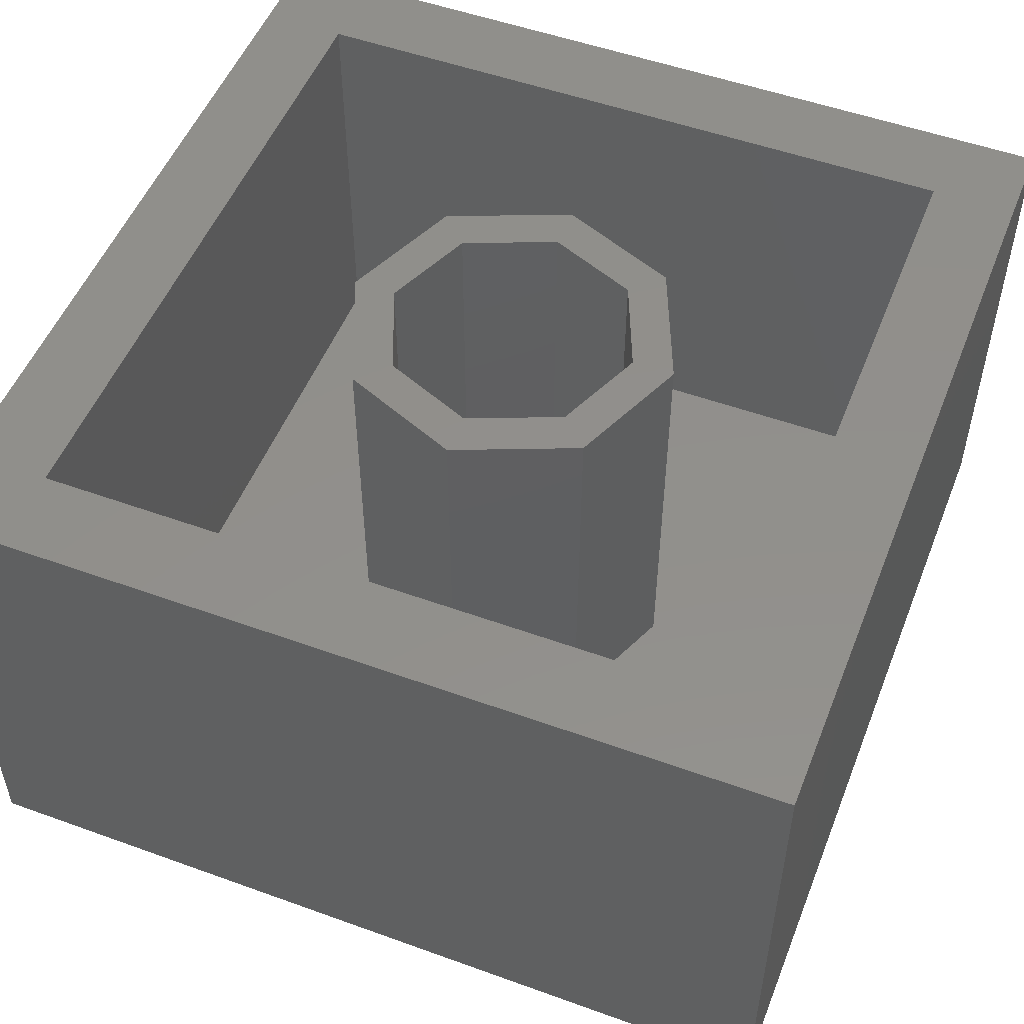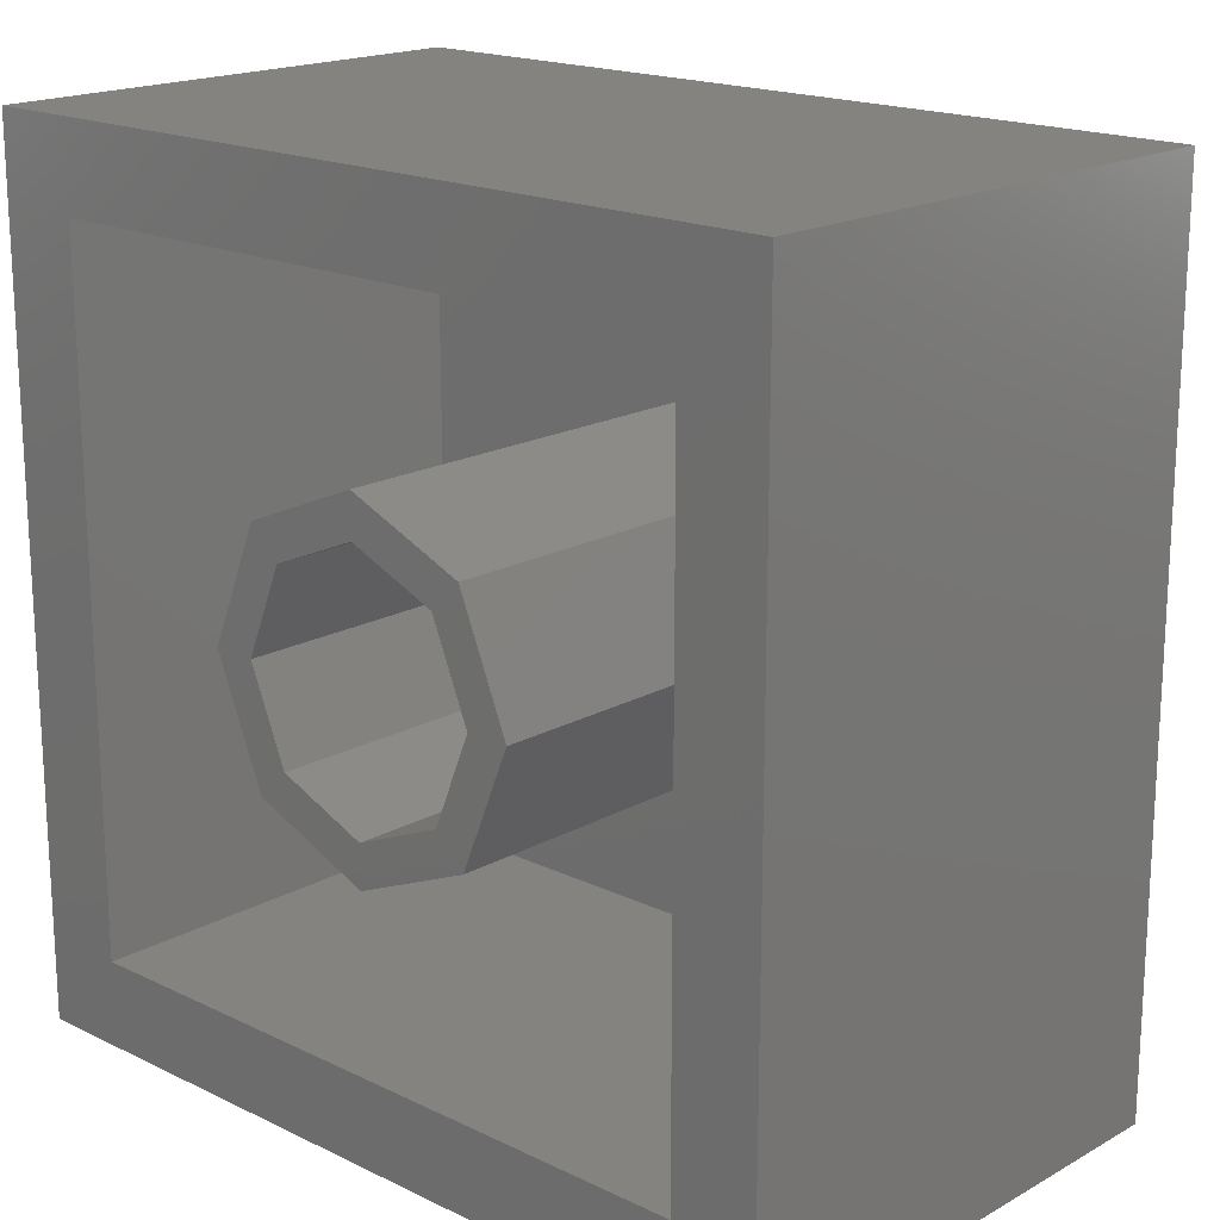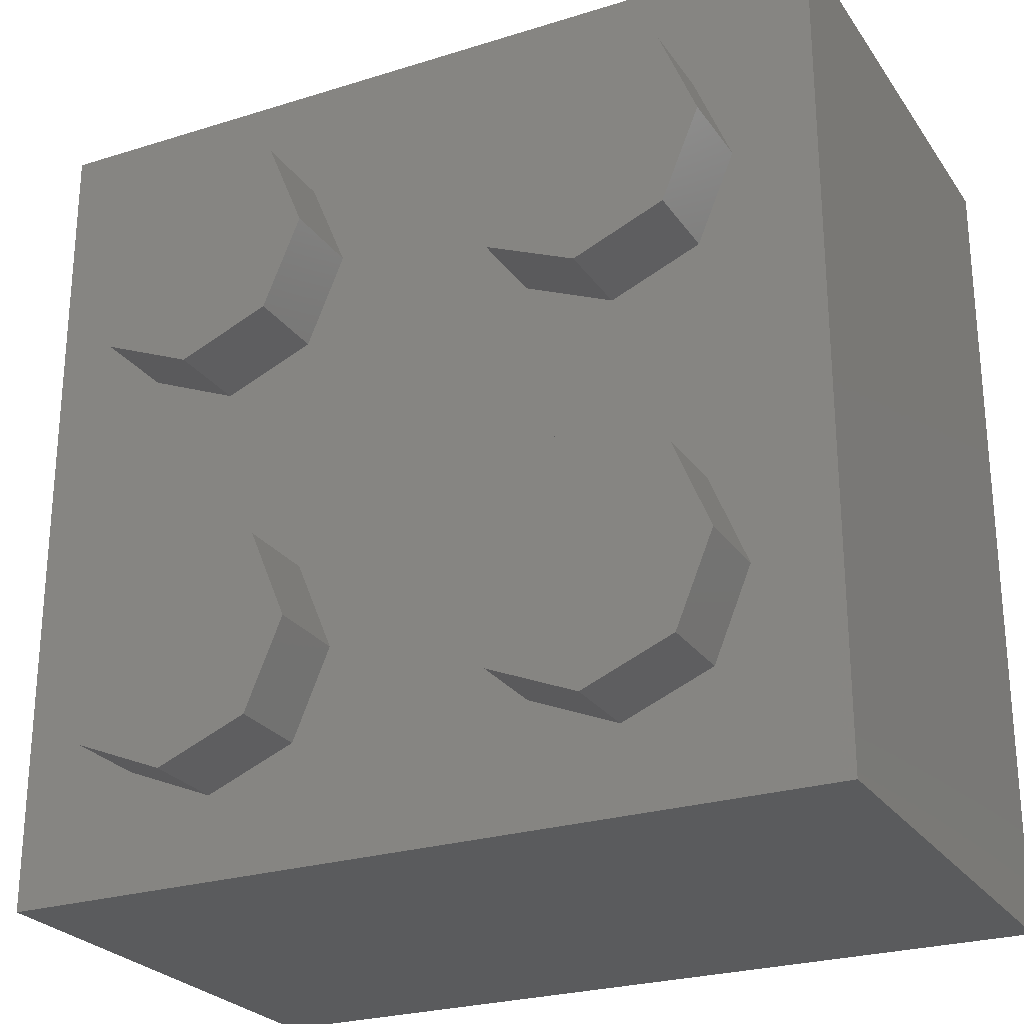
<metadata>
{"format":"stl","ext":"stl","renderer":"f3d","projection":"perspective","resolution":1024,"background":"white","views":[{"elev":51.9,"azim":111.4,"up":"+Y"},{"elev":18.1,"azim":-137.0,"up":"+Z"},{"elev":-25.5,"azim":26.7,"up":"+Z"}]}
</metadata>
<code>
# stl→obj: 336 verts, 612 faces
v -0.44 0.2 -0.8
v -0.3848 0.3012 -0.8
v -0.3624 0.2784 -0.8
v -0.02984 0.2 -0.8
v -0.1192 0.2788 -0.8
v -0.1 0.3 -0.8
v -0.102 0.7052 -0.8
v -0.1216 0.7228 -0.8
v -0.02984 0.8 -0.8
v -0.3968 0.698 -0.8
v -0.44 0.8 -0.8
v -0.38 0.716 -0.8
v -0.4032 0.3276 -0.8
v -0.416 0.36 -0.8
v -0.432 0.604 -0.8
v -0.4284 0.6268 -0.8
v -0.422 0.65 -0.8
v -0.4116 0.676 -0.8
v -0.356 0.732 -0.8
v -0.336 0.744 -0.8
v -0.312 0.752 -0.8
v -0.288 0.7584 -0.8
v -0.264 0.76 -0.8
v -0.2128 0.758 -0.8
v -0.236 0.76 -0.8
v -0.1892 0.7548 -0.8
v -0.1644 0.7472 -0.8
v -0.1424 0.7376 -0.8
v -0.0852 0.6844 -0.8
v -0.072 0.658 -0.8
v -0.064 0.632 -0.8
v -0.06 0.604 -0.8
v -0.088 0.32 -0.8
v -0.08 0.344 -0.8
v -0.076 0.368 -0.8
v -0.076 0.392 -0.8
v -0.068 0.544 -0.8
v -0.0608 0.574 -0.8
v -0.092 0.436 -0.8
v -0.1108 0.4588 -0.8
v -0.1032 0.4976 -0.8
v -0.136 0.48 -0.8
v -0.208 0.2384 -0.8
v -0.184 0.2428 -0.8
v -0.16 0.252 -0.8
v -0.1388 0.264 -0.8
v -0.2612 0.2376 -0.8
v -0.236 0.236 -0.8
v -0.2872 0.2424 -0.8
v -0.3128 0.25 -0.8
v -0.338 0.262 -0.8
v -0.176 0.412 -0.8
v -0.208 0.44 -0.8
v -0.1864 0.4288 -0.8
v 0.4203 0.2 -0.8
v 0.2188 0.241 -0.8
v 0.2374 0.2447 -0.8
v 0.2557 0.2509 -0.8
v 0.2735 0.2595 -0.8
v 0.2921 0.2704 -0.8
v 0.3087 0.2836 -0.8
v 0.3246 0.2988 -0.8
v 0.3386 0.316 -0.8
v 0.35 0.3349 -0.8
v 0.3596 0.3554 -0.8
v 0.3693 0.3773 -0.8
v 0.3774 0.4004 -0.8
v 0.3837 0.4244 -0.8
v 0.3883 0.4492 -0.8
v 0.3911 0.4745 -0.8
v 0.1812 0.241 -0.8
v 0.2 0.2397 -0.8
v 0.1626 0.2447 -0.8
v 0.1439 0.2501 -0.8
v 0.1253 0.2579 -0.8
v 0.1059 0.2688 -0.8
v 0.08852 0.282 -0.8
v 0.0734 0.2968 -0.8
v 0.05704 0.316 -0.8
v 0.0436 0.3349 -0.8
v 0.03356 0.3554 -0.8
v 0.02508 0.3773 -0.8
v 0.0194 0.4004 -0.8
v 0.01508 0.4244 -0.8
v 0.01168 0.4492 -0.8
v 0.00892 0.4745 -0.8
v 0.392 0.5 -0.8
v 0.3911 0.5255 -0.8
v 0.4203 0.8 -0.8
v 0.3883 0.5508 -0.8
v 0.3837 0.5756 -0.8
v 0.3774 0.5996 -0.8
v 0.3693 0.6227 -0.8
v 0.3596 0.6446 -0.8
v 0.35 0.6651 -0.8
v 0.3386 0.684 -0.8
v 0.3246 0.7012 -0.8
v 0.3087 0.7164 -0.8
v 0.2921 0.7296 -0.8
v 0.2735 0.7405 -0.8
v 0.2557 0.7491 -0.8
v 0.2374 0.7553 -0.8
v 0.2188 0.759 -0.8
v 0.1812 0.759 -0.8
v 0.2 0.7603 -0.8
v 0.1626 0.7553 -0.8
v 0.1439 0.7499 -0.8
v 0.1253 0.7421 -0.8
v 0.1059 0.7312 -0.8
v 0.08852 0.718 -0.8
v 0.0734 0.7032 -0.8
v 0.05704 0.684 -0.8
v 0.0436 0.6651 -0.8
v 0.03356 0.6446 -0.8
v 0.02508 0.6227 -0.8
v 0.0194 0.5996 -0.8
v 0.01508 0.5756 -0.8
v 0.01168 0.5508 -0.8
v 0.00892 0.5255 -0.8
v 0.008 0.5 -0.8
v 0.1808 0.3294 -0.8
v 0.1714 0.3318 -0.8
v 0.1623 0.3358 -0.8
v 0.1452 0.6535 -0.8
v 0.1536 0.6598 -0.8
v 0.1623 0.6642 -0.8
v 0.2943 0.5468 -0.8
v 0.2286 0.6682 -0.8
v 0.291 0.5639 -0.8
v 0.2377 0.3358 -0.8
v 0.2552 0.3477 -0.8
v 0.2464 0.3402 -0.8
v -0.8 0.96 -0.8
v 0.8 0 -0.8
v 0.8 0.96 0.8
v -0.8 0.96 0.8
v -0.8 0 0.8
v 0.8 0 0.8
v 0.64 0.96 0.64
v -0.64 0.96 0.64
v -0.64 0.96 -0.64
v 0.64 0.96 -0.64
v 0.8 0.96 -0.8
v 0.24 0.96 0
v 0.32 0.96 0
v 0.2263 0.96 -0.2263
v 0.1697 0.96 -0.1697
v 0 0.96 -0.32
v 0 0.96 -0.24
v -0.2263 0.96 -0.2263
v -0.1697 0.96 -0.1697
v -0.32 0.96 -0
v -0.24 0.96 -0
v -0.2263 0.96 0.2263
v -0.1697 0.96 0.1697
v -0 0.96 0.32
v -0 0.96 0.24
v 0.2263 0.96 0.2263
v 0.1697 0.96 0.1697
v 0.32 0.16 0
v 0.2263 0.16 -0.2263
v 0 0.16 -0.32
v -0.2263 0.16 -0.2263
v -0.32 0.16 -0
v -0.2263 0.16 0.2263
v -0 0.16 0.32
v 0.2263 0.16 0.2263
v 0.24 0.16 0
v 0.1697 0.16 -0.1697
v 0 0.16 -0.24
v -0.1697 0.16 -0.1697
v -0.24 0.16 -0
v -0.1697 0.16 0.1697
v -0 0.16 0.24
v 0.1697 0.16 0.1697
v -0.64 0.16 0.64
v 0.64 0.16 0.64
v 0.64 0.16 -0.64
v -0.64 0.16 -0.64
v -0.8 0 -0.8
v -0.16 -0.16 -0.4
v -0.16 0 -0.4
v -0.2303 0 -0.2303
v -0.2303 -0.16 -0.2303
v -0.4 0 -0.16
v -0.4 -0.16 -0.16
v -0.5697 0 -0.2303
v -0.5697 -0.16 -0.2303
v -0.64 0 -0.4
v -0.64 -0.16 -0.4
v -0.5697 0 -0.5697
v -0.5697 -0.16 -0.5697
v -0.4 0 -0.64
v -0.4 -0.16 -0.64
v -0.2303 0 -0.5697
v -0.2303 -0.16 -0.5697
v 0.64 -0.16 -0.4
v 0.64 0 -0.4
v 0.5697 0 -0.2303
v 0.5697 -0.16 -0.2303
v 0.4 0 -0.16
v 0.4 -0.16 -0.16
v 0.2303 0 -0.2303
v 0.2303 -0.16 -0.2303
v 0.16 0 -0.4
v 0.16 -0.16 -0.4
v 0.2303 0 -0.5697
v 0.2303 -0.16 -0.5697
v 0.4 0 -0.64
v 0.4 -0.16 -0.64
v 0.5697 0 -0.5697
v 0.5697 -0.16 -0.5697
v -0.16 -0.16 0.4
v -0.16 0 0.4
v -0.2303 0 0.5697
v -0.2303 -0.16 0.5697
v -0.4 0 0.64
v -0.4 -0.16 0.64
v -0.5697 0 0.5697
v -0.5697 -0.16 0.5697
v -0.64 0 0.4
v -0.64 -0.16 0.4
v -0.5697 0 0.2303
v -0.5697 -0.16 0.2303
v -0.4 0 0.16
v -0.4 -0.16 0.16
v -0.2303 0 0.2303
v -0.2303 -0.16 0.2303
v 0.64 -0.16 0.4
v 0.64 0 0.4
v 0.5697 0 0.5697
v 0.5697 -0.16 0.5697
v 0.4 0 0.64
v 0.4 -0.16 0.64
v 0.2303 0 0.5697
v 0.2303 -0.16 0.5697
v 0.16 0 0.4
v 0.16 -0.16 0.4
v 0.2303 0 0.2303
v 0.2303 -0.16 0.2303
v 0.4 0 0.16
v 0.4 -0.16 0.16
v 0.5697 0 0.2303
v 0.5697 -0.16 0.2303
v -0.432 0.584 -0.8
v -0.416 0.396 -0.8
v -0.08 0.52 -0.8
v -0.0812 0.4144 -0.8
v -0.32 0.396 -0.8
v -0.34 0.584 -0.8
v -0.272 0.528 -0.8
v -0.272 0.448 -0.8
v -0.192 0.336 -0.8
v -0.208 0.328 -0.8
v -0.32 0.376 -0.8
v -0.232 0.324 -0.8
v -0.312 0.356 -0.8
v -0.252 0.324 -0.8
v -0.296 0.34 -0.8
v -0.272 0.328 -0.8
v -0.1768 0.3496 -0.8
v -0.228 0.448 -0.8
v -0.1692 0.368 -0.8
v -0.168 0.392 -0.8
v -0.1936 0.658 -0.8
v -0.2132 0.6656 -0.8
v -0.336 0.612 -0.8
v -0.236 0.668 -0.8
v -0.3268 0.6308 -0.8
v -0.26 0.668 -0.8
v -0.312 0.648 -0.8
v -0.2888 0.6628 -0.8
v -0.176 0.644 -0.8
v -0.232 0.528 -0.8
v -0.162 0.6248 -0.8
v -0.2016 0.534 -0.8
v -0.156 0.604 -0.8
v -0.18 0.544 -0.8
v -0.156 0.58 -0.8
v -0.164 0.56 -0.8
v 0.2986 0.5 -0.8
v 0.2008 0.3264 -0.8
v 0.1014 0.5 -0.8
v 0.2008 0.6736 -0.8
v 0.1904 0.3274 -0.8
v 0.1019 0.4869 -0.8
v 0.1034 0.4688 -0.8
v 0.1057 0.4532 -0.8
v 0.109 0.4361 -0.8
v 0.1131 0.4142 -0.8
v 0.1181 0.397 -0.8
v 0.1238 0.3812 -0.8
v 0.1303 0.3684 -0.8
v 0.1375 0.3563 -0.8
v 0.1452 0.3465 -0.8
v 0.1536 0.3402 -0.8
v 0.2981 0.4869 -0.8
v 0.2096 0.3274 -0.8
v 0.2966 0.4688 -0.8
v 0.2192 0.3294 -0.8
v 0.2943 0.4532 -0.8
v 0.291 0.4361 -0.8
v 0.2869 0.4142 -0.8
v 0.2286 0.3318 -0.8
v 0.2819 0.397 -0.8
v 0.2762 0.3812 -0.8
v 0.2697 0.3684 -0.8
v 0.2625 0.3563 -0.8
v 0.1019 0.5131 -0.8
v 0.1904 0.6726 -0.8
v 0.1808 0.6706 -0.8
v 0.1714 0.6682 -0.8
v 0.1034 0.5313 -0.8
v 0.1057 0.5468 -0.8
v 0.109 0.5639 -0.8
v 0.1131 0.5858 -0.8
v 0.1181 0.603 -0.8
v 0.1238 0.6188 -0.8
v 0.1303 0.6317 -0.8
v 0.1375 0.6437 -0.8
v 0.2981 0.5131 -0.8
v 0.2096 0.6726 -0.8
v 0.2192 0.6706 -0.8
v 0.2966 0.5313 -0.8
v 0.2869 0.5858 -0.8
v 0.2819 0.603 -0.8
v 0.2377 0.6642 -0.8
v 0.2464 0.6598 -0.8
v 0.2552 0.6523 -0.8
v 0.2762 0.6188 -0.8
v 0.2697 0.6317 -0.8
v 0.2625 0.6437 -0.8
v -0.4 -0.16 -0.4
v 0.4 -0.16 -0.4
v -0.4 -0.16 0.4
v 0.4 -0.16 0.4
f 1 2 3
f 4 5 6
f 7 8 9
f 10 11 12
f 1 13 2
f 1 14 13
f 15 11 16
f 16 11 17
f 17 11 18
f 18 11 10
f 12 11 19
f 19 11 20
f 20 11 21
f 21 11 22
f 22 11 23
f 24 25 9
f 26 24 9
f 27 26 9
f 28 27 9
f 8 28 9
f 29 7 9
f 30 29 9
f 31 30 9
f 32 31 9
f 4 6 33
f 4 33 34
f 4 34 35
f 36 37 38
f 39 40 41
f 40 42 41
f 4 43 44
f 4 44 45
f 4 45 46
f 4 46 5
f 1 47 48
f 1 49 47
f 1 50 49
f 1 51 50
f 1 3 51
f 52 53 54
f 55 56 57
f 55 57 58
f 55 58 59
f 55 59 60
f 55 60 61
f 55 61 62
f 55 62 63
f 55 63 64
f 55 64 65
f 55 65 66
f 55 66 67
f 55 67 68
f 55 68 69
f 55 69 70
f 4 71 72
f 4 73 71
f 4 74 73
f 4 75 74
f 4 76 75
f 4 77 76
f 4 78 77
f 4 79 78
f 4 80 79
f 4 81 80
f 4 82 81
f 4 83 82
f 4 84 83
f 4 85 84
f 4 86 85
f 87 88 89
f 88 90 89
f 90 91 89
f 91 92 89
f 92 93 89
f 93 94 89
f 94 95 89
f 95 96 89
f 96 97 89
f 97 98 89
f 98 99 89
f 99 100 89
f 100 101 89
f 101 102 89
f 102 103 89
f 104 9 105
f 106 9 104
f 107 9 106
f 108 9 107
f 109 9 108
f 110 9 109
f 111 9 110
f 112 9 111
f 113 9 112
f 114 9 113
f 115 9 114
f 116 9 115
f 117 9 116
f 118 9 117
f 119 9 118
f 120 9 119
f 121 122 123
f 124 125 126
f 127 128 129
f 130 131 132
f 9 11 133
f 134 4 55
f 135 136 137
f 135 137 138
f 135 139 140
f 135 140 136
f 136 140 141
f 136 141 133
f 133 141 142
f 133 142 143
f 143 142 139
f 143 139 135
f 144 145 146
f 144 146 147
f 147 146 148
f 147 148 149
f 149 148 150
f 149 150 151
f 151 150 152
f 151 152 153
f 153 152 154
f 153 154 155
f 155 154 156
f 155 156 157
f 157 156 158
f 157 158 159
f 159 158 145
f 159 145 144
f 145 160 161
f 145 161 146
f 146 161 162
f 146 162 148
f 148 162 163
f 148 163 150
f 150 163 164
f 150 164 152
f 152 164 165
f 152 165 154
f 154 165 166
f 154 166 156
f 156 166 167
f 156 167 158
f 158 167 160
f 158 160 145
f 168 144 147
f 168 147 169
f 169 147 149
f 169 149 170
f 170 149 151
f 170 151 171
f 171 151 153
f 171 153 172
f 172 153 155
f 172 155 173
f 173 155 157
f 173 157 174
f 174 157 159
f 174 159 175
f 175 159 144
f 175 144 168
f 176 177 178
f 176 178 179
f 176 140 139
f 176 139 177
f 179 141 140
f 179 140 176
f 178 142 141
f 178 141 179
f 177 139 142
f 177 142 178
f 137 136 133
f 137 133 180
f 134 143 135
f 134 135 138
f 180 134 138
f 180 138 137
f 181 182 183
f 181 183 184
f 184 183 185
f 184 185 186
f 186 185 187
f 186 187 188
f 188 187 189
f 188 189 190
f 190 189 191
f 190 191 192
f 192 191 193
f 192 193 194
f 194 193 195
f 194 195 196
f 196 195 182
f 196 182 181
f 197 198 199
f 197 199 200
f 200 199 201
f 200 201 202
f 202 201 203
f 202 203 204
f 204 203 205
f 204 205 206
f 206 205 207
f 206 207 208
f 208 207 209
f 208 209 210
f 210 209 211
f 210 211 212
f 212 211 198
f 212 198 197
f 213 214 215
f 213 215 216
f 216 215 217
f 216 217 218
f 218 217 219
f 218 219 220
f 220 219 221
f 220 221 222
f 222 221 223
f 222 223 224
f 224 223 225
f 224 225 226
f 226 225 227
f 226 227 228
f 228 227 214
f 228 214 213
f 229 230 231
f 229 231 232
f 232 231 233
f 232 233 234
f 234 233 235
f 234 235 236
f 236 235 237
f 236 237 238
f 238 237 239
f 238 239 240
f 240 239 241
f 240 241 242
f 242 241 243
f 242 243 244
f 244 243 230
f 244 230 229
f 14 1 245
f 14 245 246
f 11 15 245
f 11 245 1
f 25 23 11
f 25 11 9
f 32 9 4
f 32 4 38
f 4 35 36
f 4 36 38
f 247 37 36
f 247 36 248
f 247 248 39
f 247 39 41
f 4 1 48
f 4 48 43
f 249 246 245
f 249 245 250
f 249 250 251
f 249 251 252
f 249 252 253
f 249 253 254
f 255 249 254
f 255 254 256
f 257 255 256
f 257 256 258
f 259 257 258
f 259 258 260
f 261 253 252
f 261 252 262
f 263 261 262
f 263 262 53
f 264 263 53
f 264 53 52
f 265 251 250
f 265 250 266
f 266 250 267
f 266 267 268
f 268 267 269
f 268 269 270
f 270 269 271
f 270 271 272
f 251 265 273
f 251 273 274
f 274 273 275
f 274 275 276
f 276 275 277
f 276 277 278
f 278 277 279
f 278 279 280
f 55 4 72
f 55 72 56
f 55 70 87
f 55 87 89
f 120 86 4
f 120 4 9
f 89 103 105
f 89 105 9
f 281 282 283
f 281 283 284
f 283 282 285
f 283 285 286
f 286 285 121
f 286 121 287
f 288 287 121
f 288 121 289
f 290 289 121
f 290 121 291
f 292 291 121
f 292 121 293
f 294 293 121
f 294 121 295
f 296 295 121
f 296 121 123
f 282 281 297
f 282 297 298
f 298 297 299
f 298 299 300
f 300 299 301
f 300 301 302
f 300 302 303
f 300 303 304
f 304 303 305
f 304 305 306
f 304 306 307
f 304 307 308
f 304 308 131
f 304 131 130
f 284 283 309
f 284 309 310
f 311 310 309
f 311 309 312
f 126 312 309
f 126 309 313
f 126 313 314
f 126 314 315
f 126 315 316
f 126 316 317
f 126 317 318
f 126 318 319
f 126 319 320
f 126 320 124
f 321 281 284
f 321 284 322
f 321 322 323
f 321 323 128
f 324 321 128
f 324 128 127
f 325 129 128
f 325 128 326
f 326 128 327
f 326 327 328
f 326 328 329
f 326 329 330
f 331 330 329
f 331 329 332
f 11 1 180
f 11 180 133
f 89 9 133
f 89 133 143
f 55 89 143
f 55 143 134
f 1 4 134
f 1 134 180
f 333 181 184
f 333 184 186
f 333 186 188
f 333 188 190
f 333 190 192
f 333 192 194
f 333 194 196
f 333 196 181
f 334 197 200
f 334 200 202
f 334 202 204
f 334 204 206
f 334 206 208
f 334 208 210
f 334 210 212
f 334 212 197
f 335 213 216
f 335 216 218
f 335 218 220
f 335 220 222
f 335 222 224
f 335 224 226
f 335 226 228
f 335 228 213
f 336 229 232
f 336 232 234
f 336 234 236
f 336 236 238
f 336 238 240
f 336 240 242
f 336 242 244
f 336 244 229
f 263 264 36
f 14 246 249
f 42 274 276
f 42 251 274
f 262 252 251
f 262 251 42
f 53 262 42
f 53 42 40
f 54 53 40
f 54 40 39
f 52 54 39
f 52 39 248
f 264 52 248
f 264 248 36
f 263 36 35
f 263 35 261
f 261 35 34
f 261 34 33
f 261 33 6
f 261 6 253
f 253 6 5
f 253 5 46
f 253 46 45
f 253 45 254
f 254 45 44
f 254 44 43
f 256 254 43
f 256 43 48
f 258 256 48
f 258 48 47
f 260 258 47
f 260 47 49
f 259 260 49
f 259 49 50
f 259 50 51
f 259 51 3
f 257 259 3
f 257 3 2
f 257 2 13
f 257 13 255
f 255 13 14
f 255 14 249
f 250 245 15
f 250 15 267
f 267 15 16
f 267 16 17
f 269 267 17
f 269 17 18
f 271 269 18
f 271 18 10
f 271 10 12
f 271 12 19
f 272 271 19
f 272 19 20
f 272 20 21
f 272 21 270
f 270 21 22
f 270 22 23
f 268 270 23
f 268 23 25
f 268 25 24
f 268 24 266
f 266 24 26
f 266 26 265
f 265 26 27
f 265 27 273
f 273 27 28
f 273 28 8
f 273 8 7
f 273 7 29
f 275 273 29
f 275 29 30
f 275 30 31
f 275 31 277
f 277 31 32
f 277 32 279
f 279 32 38
f 279 38 37
f 280 279 37
f 280 37 247
f 278 280 247
f 278 247 41
f 278 41 42
f 278 42 276
f 70 297 281
f 70 281 87
f 120 283 286
f 120 286 86
f 86 286 287
f 86 287 85
f 85 287 288
f 85 288 84
f 84 288 289
f 84 289 83
f 83 289 290
f 83 290 82
f 82 290 291
f 82 291 81
f 81 291 292
f 81 292 80
f 80 292 293
f 80 293 79
f 79 293 294
f 79 294 78
f 78 294 295
f 78 295 77
f 77 295 296
f 77 296 76
f 76 296 123
f 76 123 75
f 75 123 122
f 75 122 74
f 74 122 121
f 74 121 73
f 73 121 285
f 73 285 71
f 71 285 282
f 71 282 72
f 72 282 298
f 72 298 56
f 56 298 300
f 56 300 57
f 57 300 304
f 57 304 58
f 58 304 130
f 58 130 59
f 59 130 132
f 59 132 60
f 60 132 131
f 60 131 61
f 61 131 308
f 61 308 62
f 62 308 307
f 62 307 63
f 63 307 306
f 63 306 64
f 64 306 305
f 64 305 65
f 65 305 303
f 65 303 66
f 66 303 302
f 66 302 67
f 67 302 301
f 67 301 68
f 68 301 299
f 68 299 69
f 69 299 297
f 69 297 70
f 281 321 88
f 281 88 87
f 309 283 120
f 309 120 119
f 313 309 119
f 313 119 118
f 314 313 118
f 314 118 117
f 315 314 117
f 315 117 116
f 316 315 116
f 316 116 115
f 317 316 115
f 317 115 114
f 318 317 114
f 318 114 113
f 319 318 113
f 319 113 112
f 320 319 112
f 320 112 111
f 124 320 111
f 124 111 110
f 125 124 110
f 125 110 109
f 126 125 109
f 126 109 108
f 312 126 108
f 312 108 107
f 311 312 107
f 311 107 106
f 310 311 106
f 310 106 104
f 284 310 104
f 284 104 105
f 322 284 105
f 322 105 103
f 323 322 103
f 323 103 102
f 128 323 102
f 128 102 101
f 327 128 101
f 327 101 100
f 328 327 100
f 328 100 99
f 329 328 99
f 329 99 98
f 332 329 98
f 332 98 97
f 331 332 97
f 331 97 96
f 330 331 96
f 330 96 95
f 326 330 95
f 326 95 94
f 325 326 94
f 325 94 93
f 129 325 93
f 129 93 92
f 127 129 92
f 127 92 91
f 324 127 91
f 324 91 90
f 321 324 90
f 321 90 88

</code>
